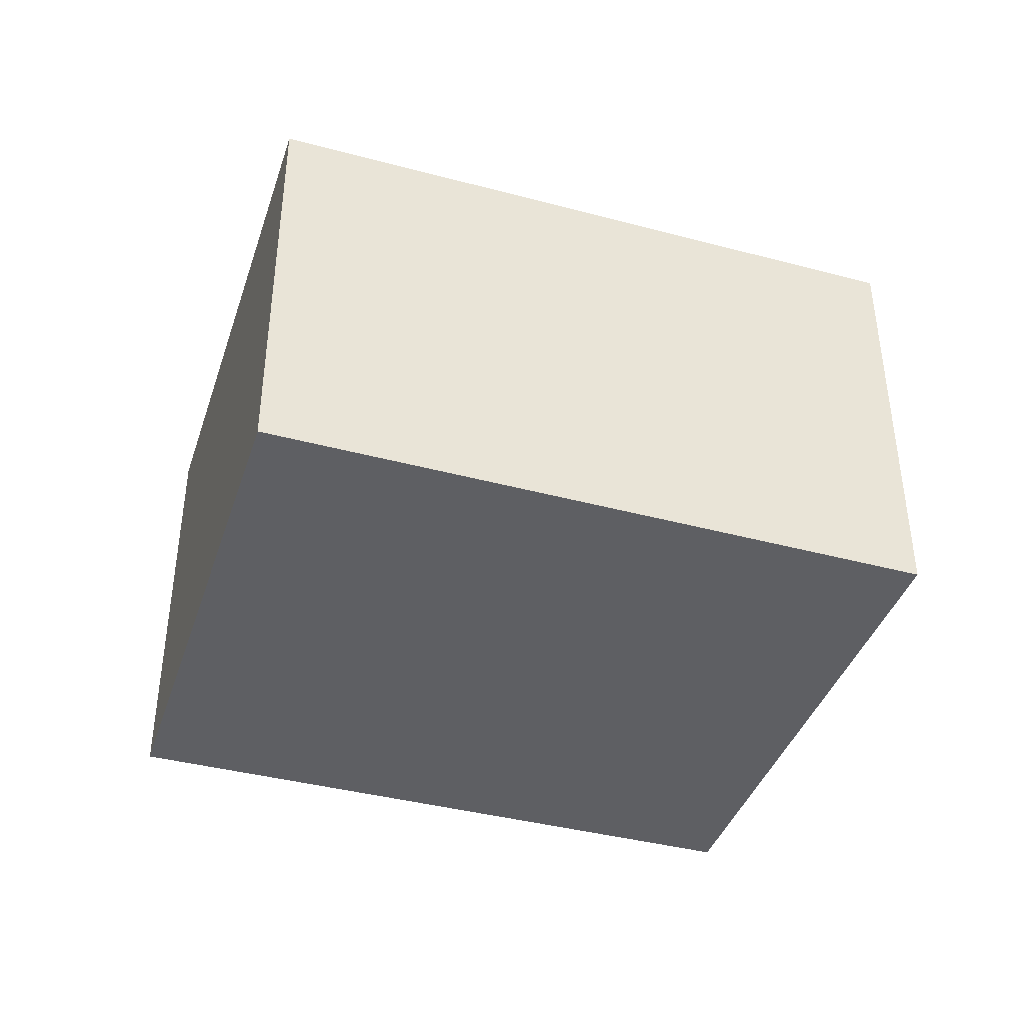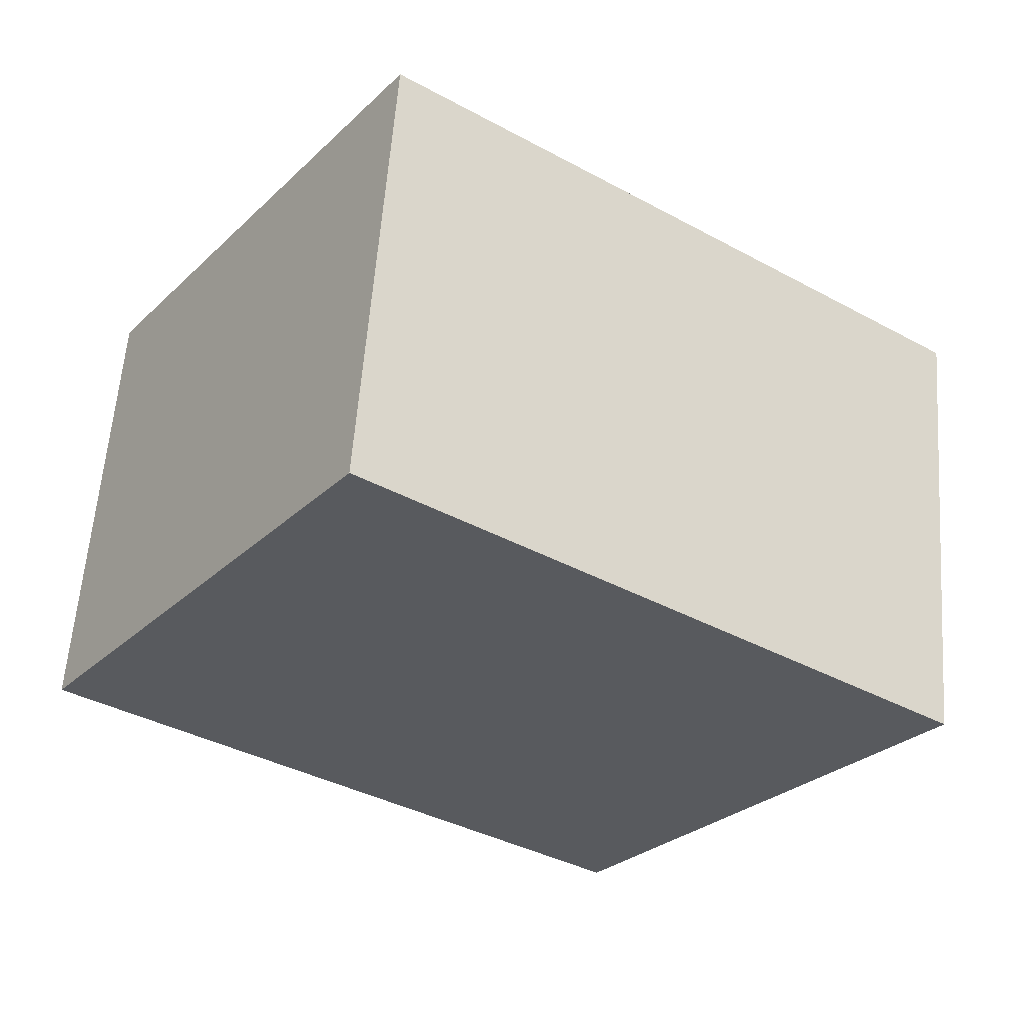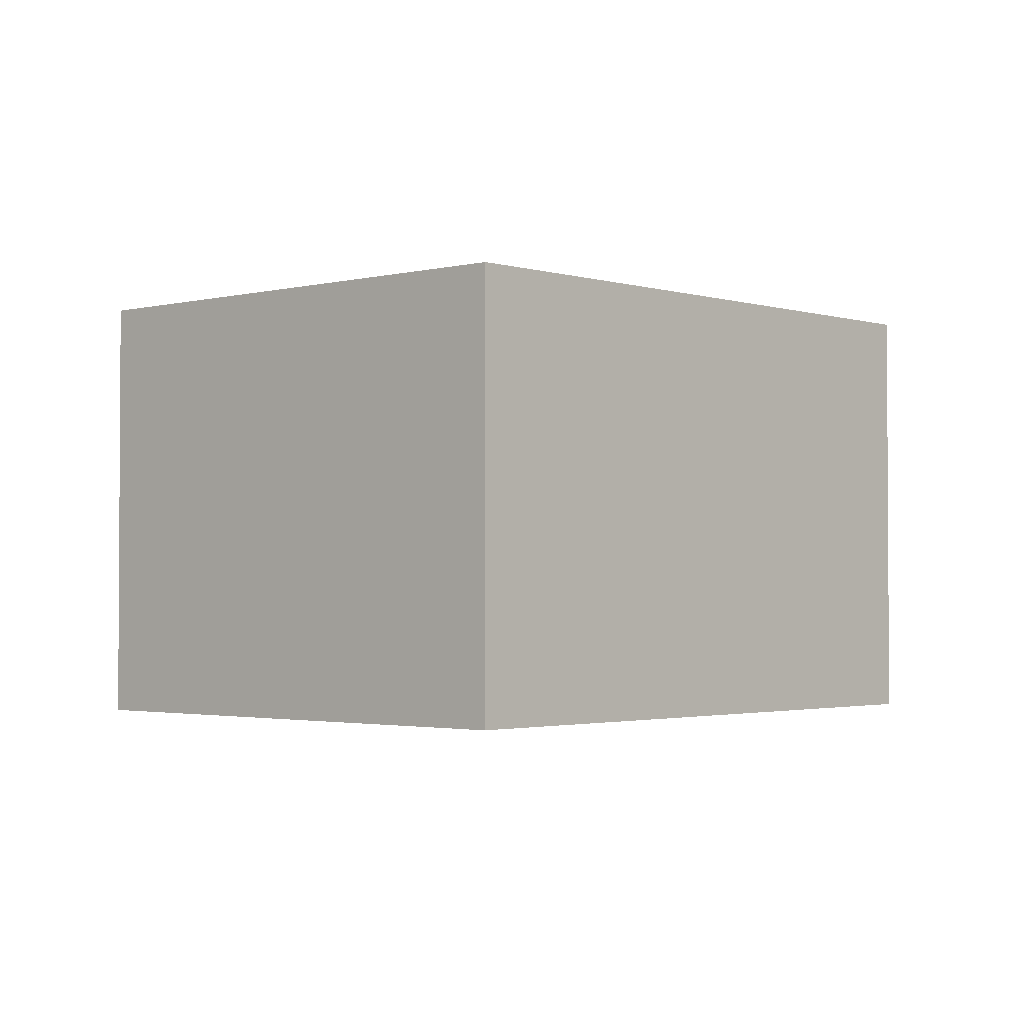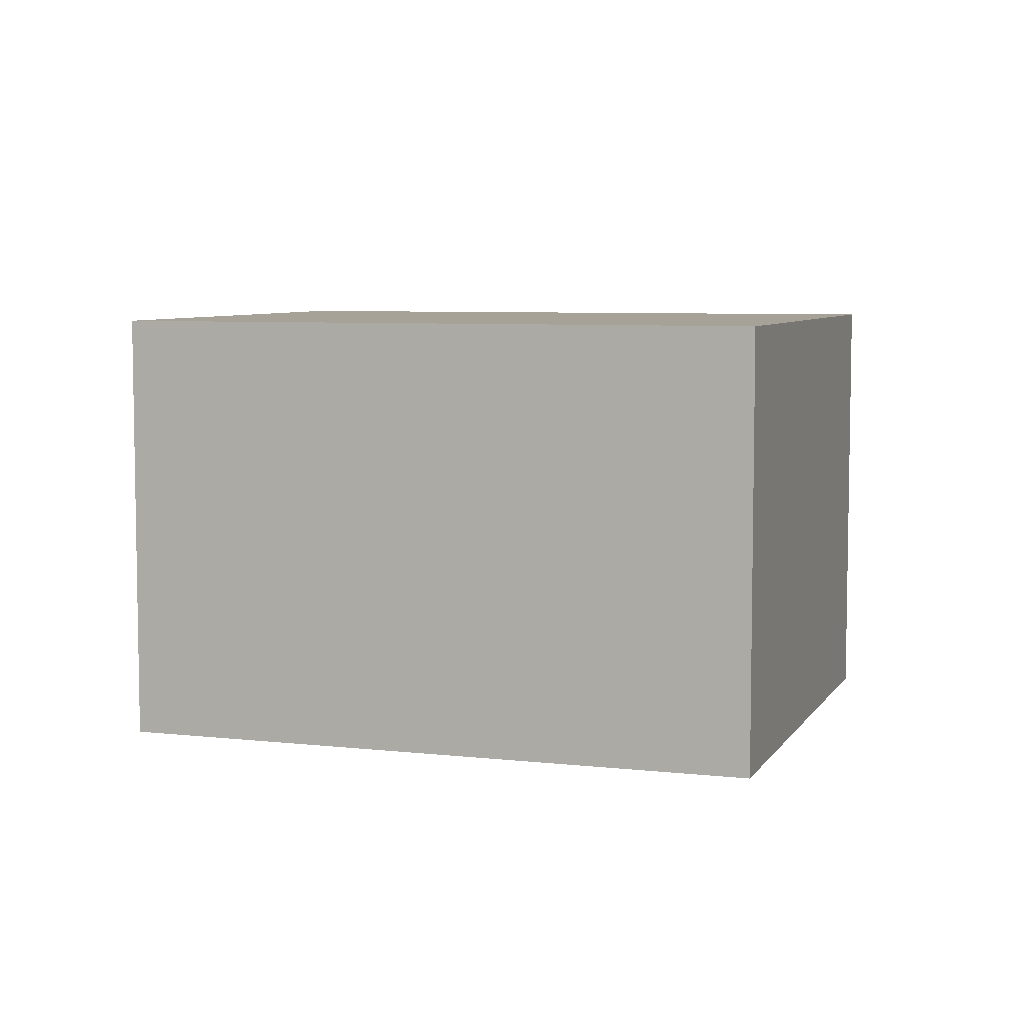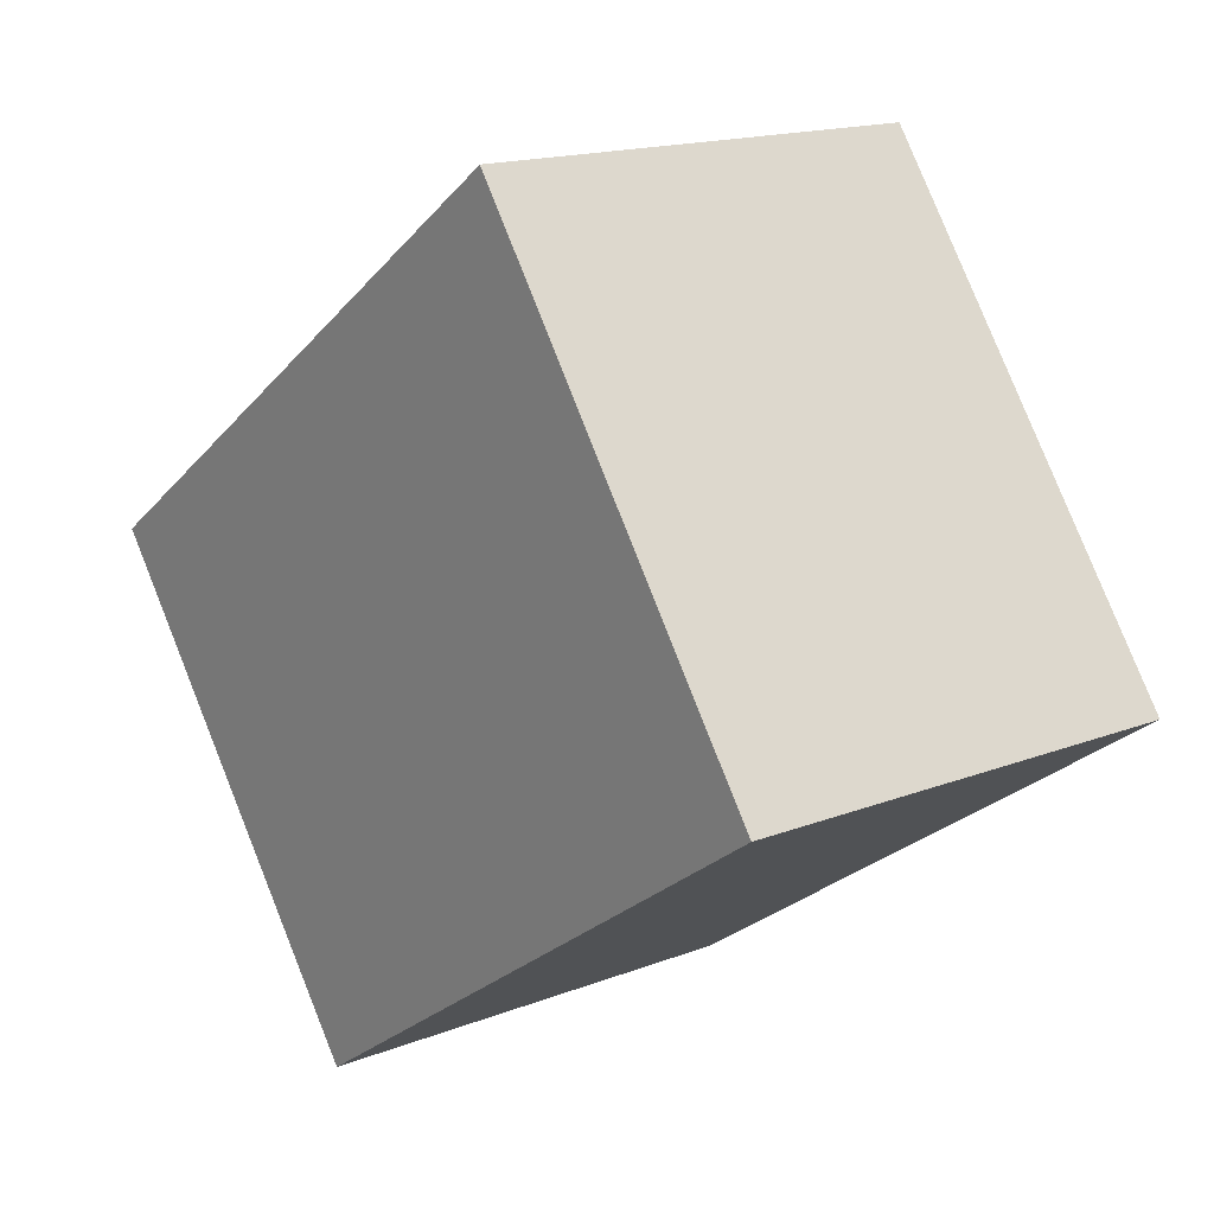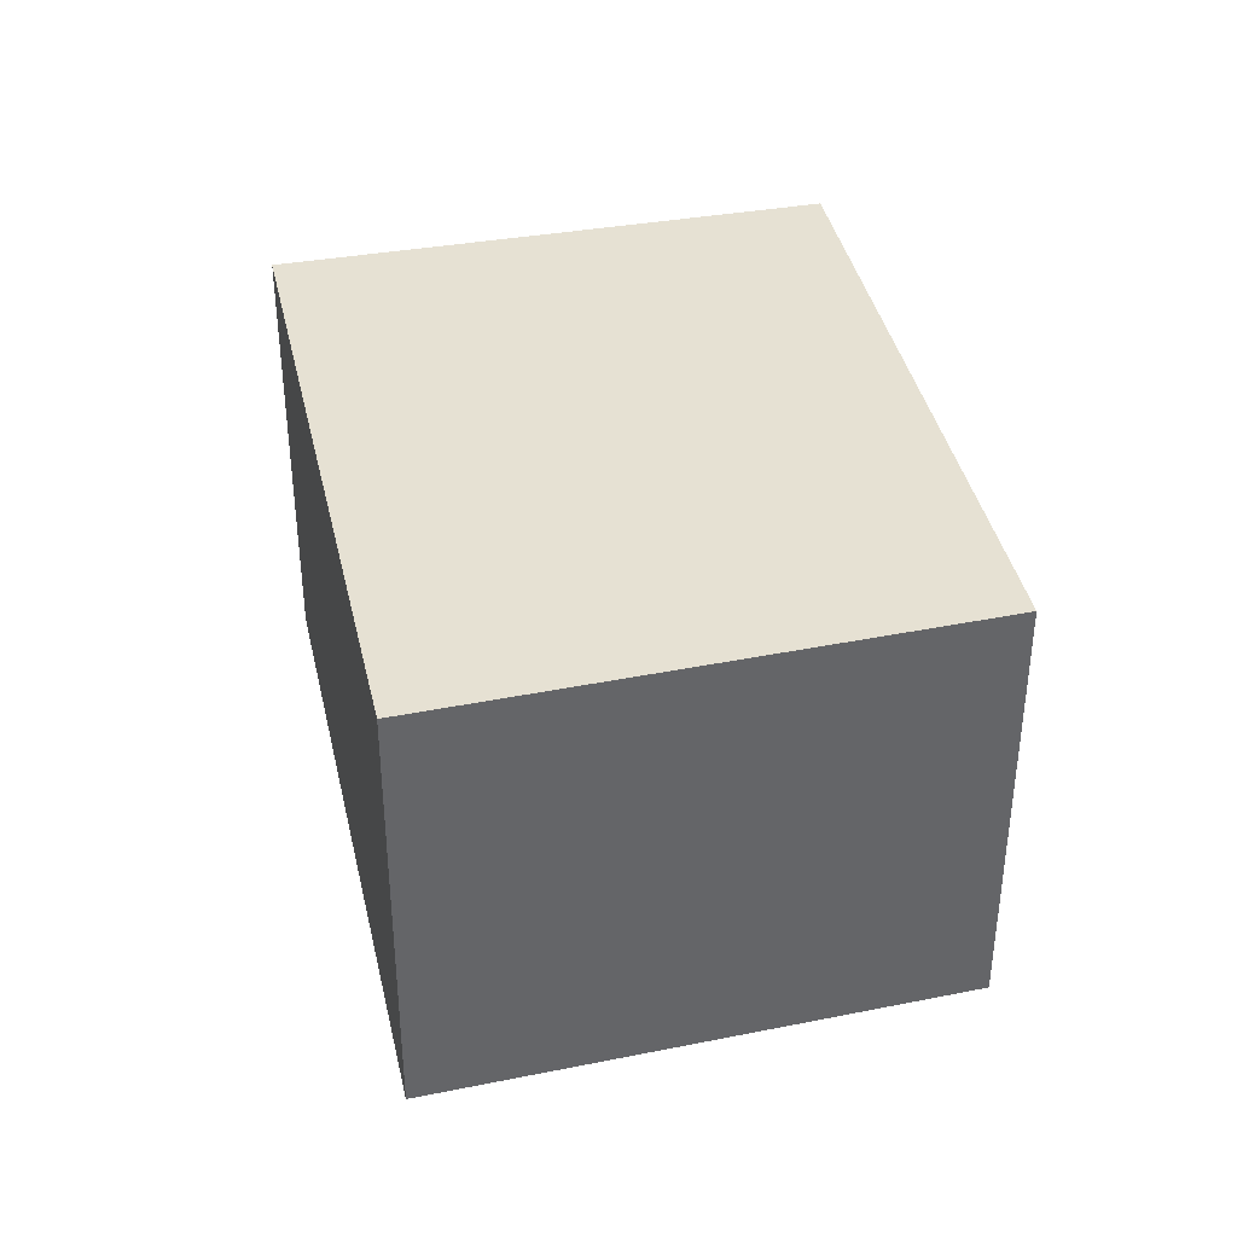
<metadata>
{"format":"obj","ext":"obj","renderer":"f3d","projection":"perspective","resolution":1024,"background":"white","views":[{"elev":-42.0,"azim":17.6,"up":"+Y"},{"elev":59.0,"azim":4.2,"up":"+Z"},{"elev":-2.1,"azim":168.2,"up":"+Y"},{"elev":6.4,"azim":-126.5,"up":"+Y"},{"elev":16.2,"azim":-128.8,"up":"+Z"},{"elev":38.8,"azim":112.8,"up":"+Y"}]}
</metadata>
<code>
v  3.588 1.802 0.216
v  0 1.802 1.103e-16
v  1.299 1.802 1.841
v  2.254 1.802 -1.552
v  0 0 0
v  1.299 -1.127e-16 1.841
v  3.588 -1.323e-17 0.216
v  2.254 9.503e-17 -1.552
g defaultobject
f 1 2 3
f 2 1 4
f 5 3 2
f 3 5 6
f 6 1 3
f 1 6 7
f 7 4 1
f 4 7 8
f 8 2 4
f 2 8 5
f 8 6 5
f 6 8 7

</code>
